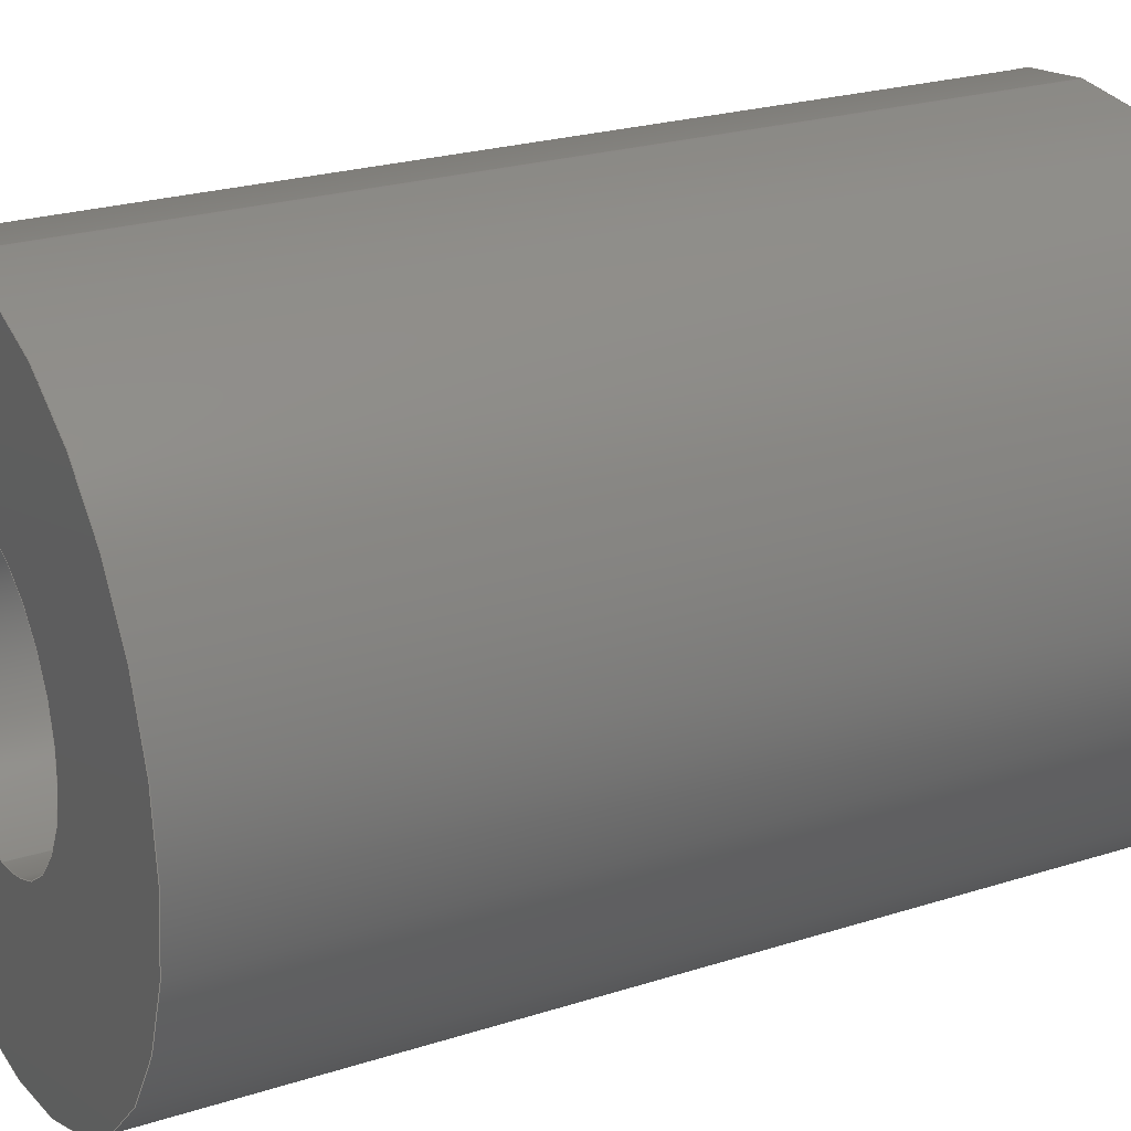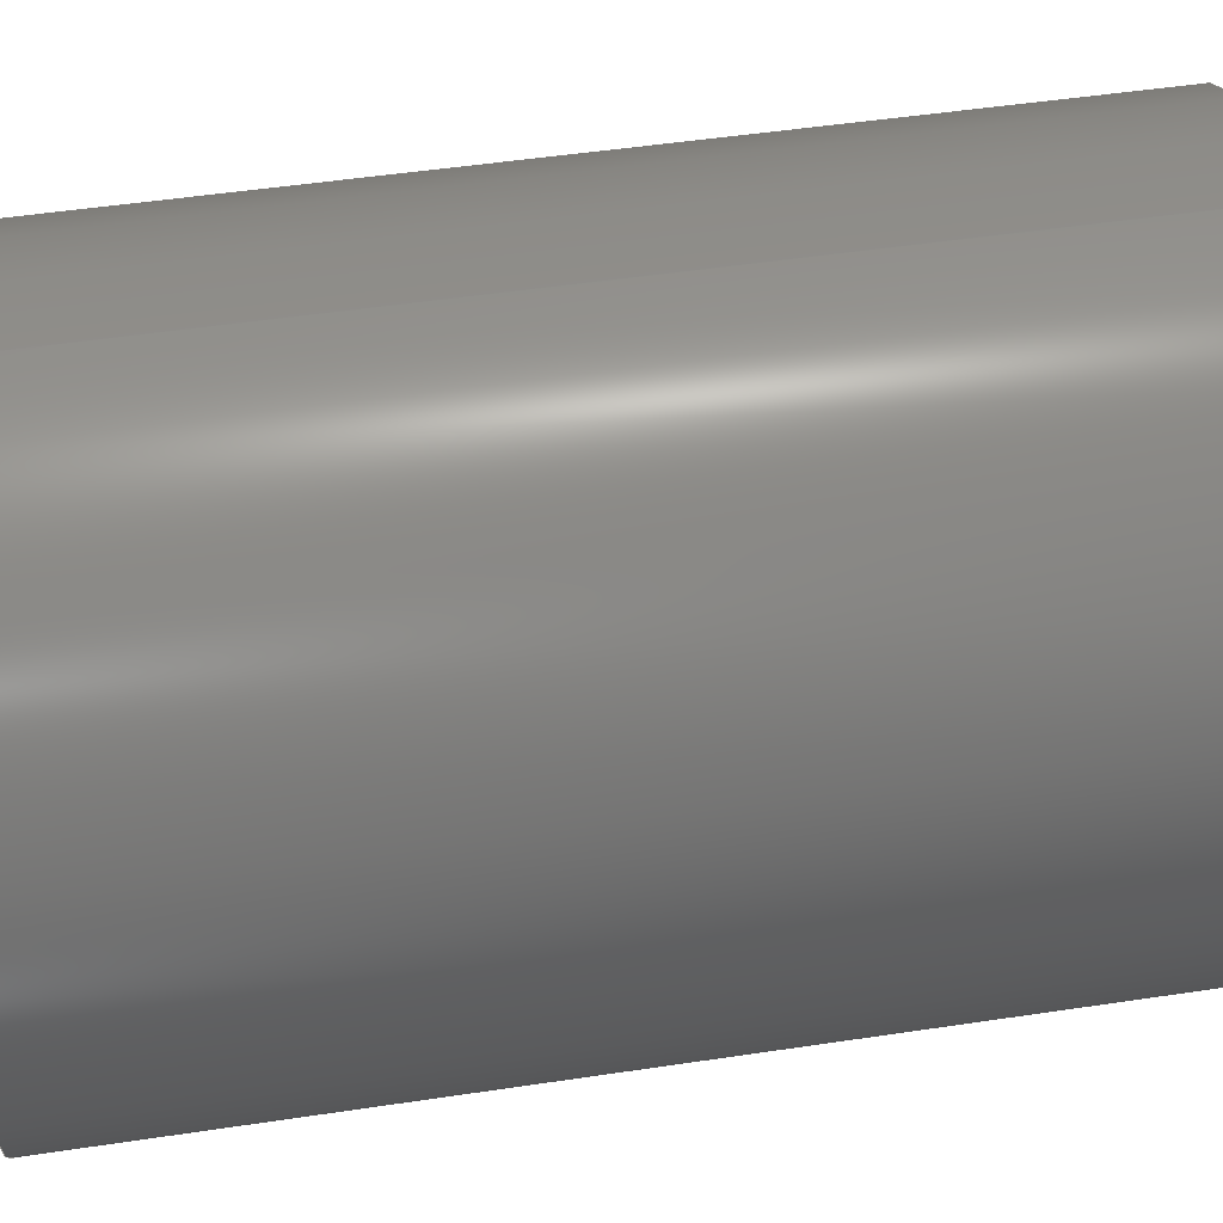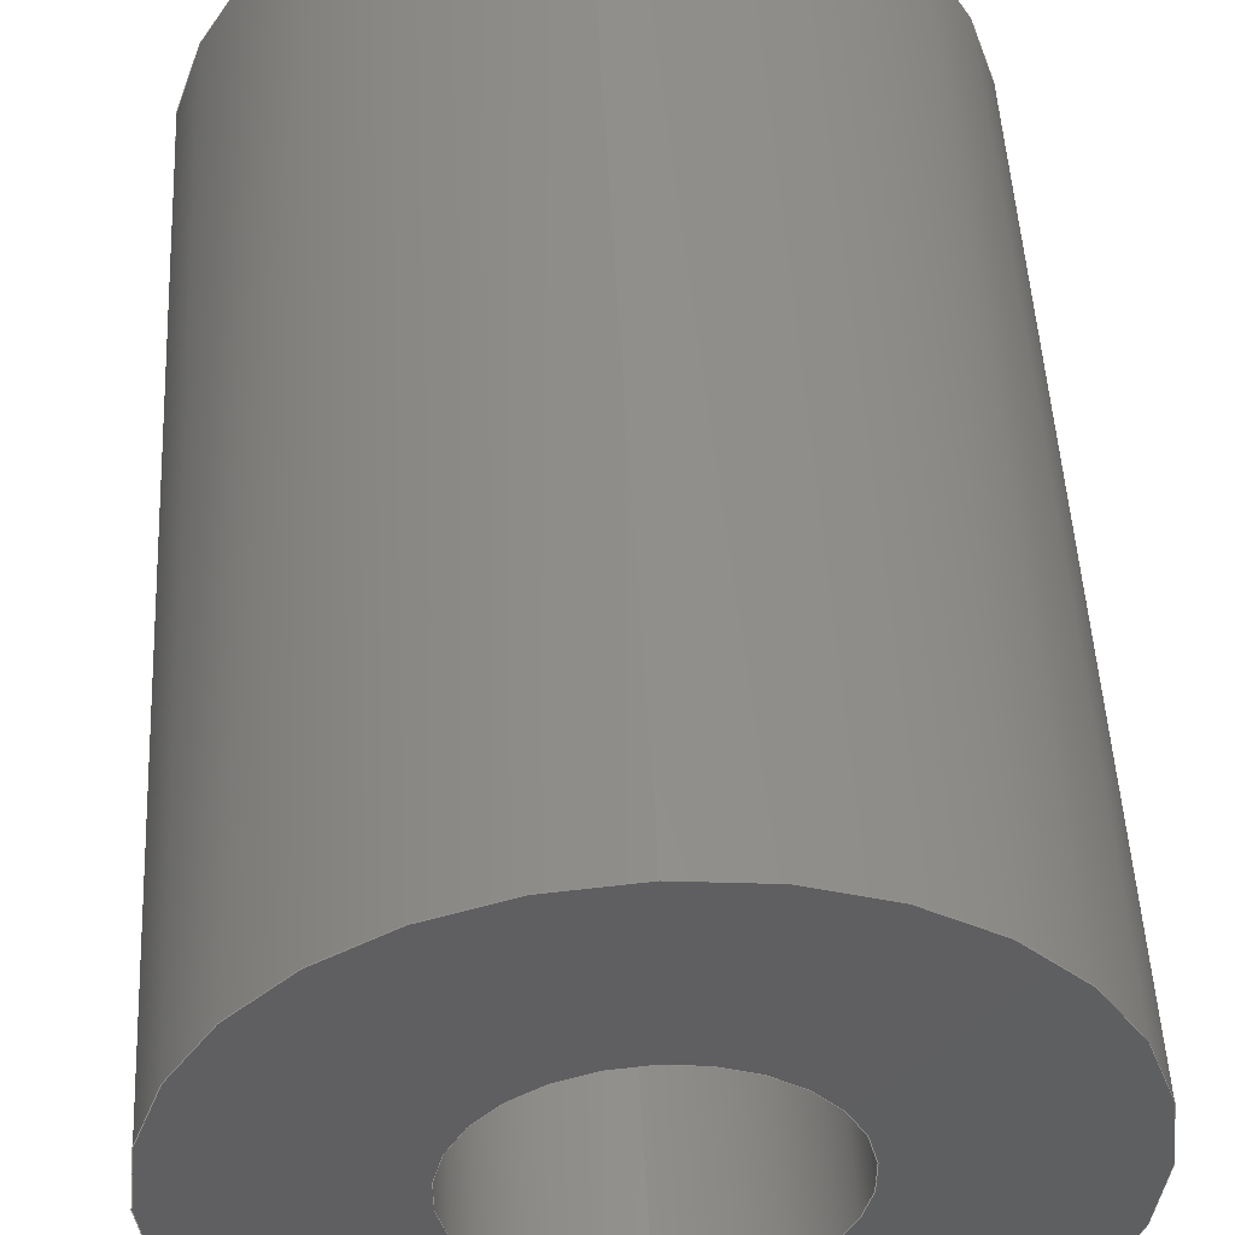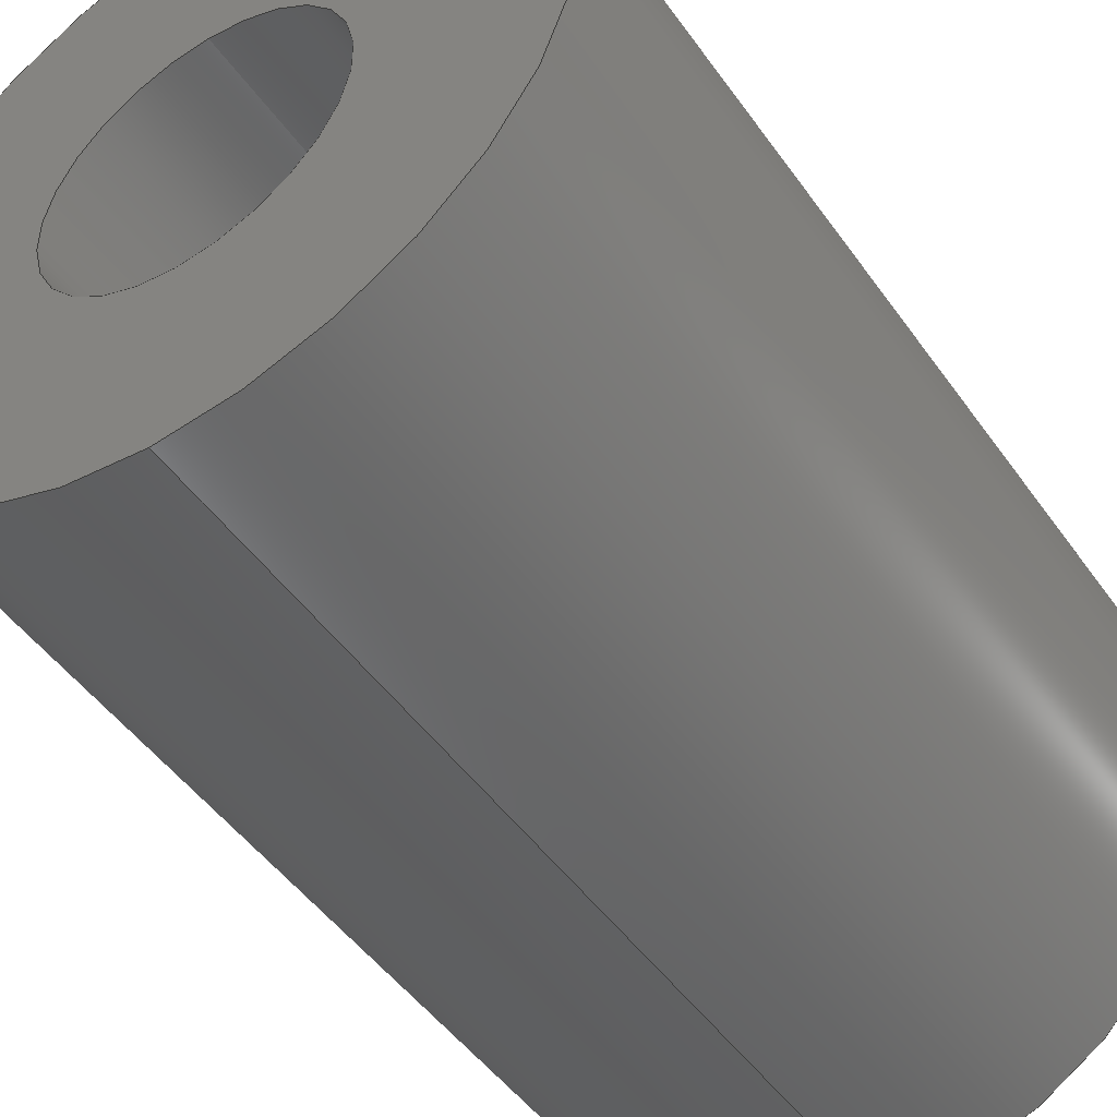
<metadata>
{"format":"step","ext":"step","renderer":"f3d","projection":"perspective","resolution":1024,"background":"white","views":[{"elev":23.7,"azim":-118.2,"up":"+Z"},{"elev":49.0,"azim":-99.5,"up":"+Z"},{"elev":49.9,"azim":-2.9,"up":"+Z"},{"elev":-47.9,"azim":-146.5,"up":"+Z"}]}
</metadata>
<code>
ISO-10303-21;
DATA;
#1 = FACE_OUTER_BOUND ( 'NONE', #32, .T. ) ;
#2 = EDGE_CURVE ( 'NONE', #34, #76, #45, .T. ) ;
#3 = FACE_OUTER_BOUND ( 'NONE', #72, .T. ) ;
#4 = EDGE_CURVE ( 'NONE', #185, #98, #59, .T. ) ;
#5 = EDGE_LOOP ( 'NONE', ( #186, #83, #96, #103 ) ) ;
#6 = DIRECTION ( 'NONE',  ( -0, -1, -0 ) ) ;
#7 = ORIENTED_EDGE ( 'NONE', *, *, #26, .F. ) ;
#8 = PRODUCT ( '51 - stand off, 20mm', '51 - stand off, 20mm', '', ( #175 ) ) ;
#9 = AXIS2_PLACEMENT_3D ( 'NONE', #131, #134, #135 ) ;
#10 = LINE ( 'NONE', #203, #128 ) ;
#11 = AXIS2_PLACEMENT_3D ( 'NONE', #120, #21, #194 ) ;
#12 = AXIS2_PLACEMENT_3D ( 'NONE', #113, #114, #116 ) ;
#13 = EDGE_LOOP ( 'NONE', ( #28, #213, #53, #51 ) ) ;
#14 = PRODUCT_DEFINITION_CONTEXT ( 'detailed design', #176, 'design' ) ;
#15 = AXIS2_PLACEMENT_3D ( 'NONE', #127, #156, #191 ) ;
#16 = UNCERTAINTY_MEASURE_WITH_UNIT (LENGTH_MEASURE( 1e-05 ), #180, 'distance_accuracy_value', 'NONE');
#17 = AXIS2_PLACEMENT_3D ( 'NONE', #158, #182, #157 ) ;
#18 = EDGE_CURVE ( 'NONE', #36, #74, #63, .T. ) ;
#19 = EDGE_CURVE ( 'NONE', #78, #60, #147, .T. ) ;
#20 = CYLINDRICAL_SURFACE ( 'NONE', #15, 3 ) ;
#21 = DIRECTION ( 'NONE',  ( 0, 1, 0 ) ) ;
#22 = AXIS2_PLACEMENT_3D ( 'NONE', #193, #118, #192 ) ;
#23 = CYLINDRICAL_SURFACE ( 'NONE', #17, 7 ) ;
#24 = AXIS2_PLACEMENT_3D ( 'NONE', #150, #151, #152 ) ;
#25 = MANIFOLD_SOLID_BREP ( 'Extrude1', #38 ) ;
#26 = EDGE_CURVE ( 'NONE', #34, #78, #70, .T. ) ;
#27 =( NAMED_UNIT ( * ) PLANE_ANGLE_UNIT ( ) SI_UNIT ( $, .RADIAN. ) );
#28 = ORIENTED_EDGE ( 'NONE', *, *, #129, .F. ) ;
#29 = SURFACE_STYLE_FILL_AREA ( #172 ) ;
#30 = ORIENTED_EDGE ( 'NONE', *, *, #4, .F. ) ;
#31 = AXIS2_PLACEMENT_3D ( 'NONE', #196, #199, #200 ) ;
#32 = EDGE_LOOP ( 'NONE', ( #30, #148, #184, #144 ) ) ;
#33 = VECTOR ( 'NONE', #44, 1000 ) ;
#34 = VERTEX_POINT ( 'NONE', #111 ) ;
#35 =( GEOMETRIC_REPRESENTATION_CONTEXT ( 3 ) GLOBAL_UNCERTAINTY_ASSIGNED_CONTEXT ( ( #105 ) ) GLOBAL_UNIT_ASSIGNED_CONTEXT ( ( #153, #154, #155 ) ) REPRESENTATION_CONTEXT ( 'NONE', 'WORKASPACE' ) );
#36 = VERTEX_POINT ( 'NONE', #171 ) ;
#37 = CARTESIAN_POINT ( 'NONE',  ( 0, 0, 0 ) ) ;
#38 = CLOSED_SHELL ( 'NONE', ( #62, #73, #145, #190, #210, #86 ) ) ;
#39 = ORIENTED_EDGE ( 'NONE', *, *, #124, .T. ) ;
#40 = ORIENTED_EDGE ( 'NONE', *, *, #211, .T. ) ;
#41 = ORIENTED_EDGE ( 'NONE', *, *, #58, .T. ) ;
#42 = UNCERTAINTY_MEASURE_WITH_UNIT (LENGTH_MEASURE( 1e-05 ), #168, 'distance_accuracy_value', 'NONE');
#43 = CARTESIAN_POINT ( 'NONE',  ( 3.674e-16, 20, 3 ) ) ;
#44 = DIRECTION ( 'NONE',  ( -0, -1, -0 ) ) ;
#45 = LINE ( 'NONE', #43, #33 ) ;
#46 = ORIENTED_EDGE ( 'NONE', *, *, #2, .T. ) ;
#47 = EDGE_LOOP ( 'NONE', ( #161, #88 ) ) ;
#48 = PRESENTATION_STYLE_ASSIGNMENT (( #107 ) ) ;
#49 = COLOUR_RGB ( '',0.7529, 0.7529, 0.7529 ) ;
#50 = CIRCLE ( 'NONE', #9, 3 ) ;
#51 = ORIENTED_EDGE ( 'NONE', *, *, #141, .T. ) ;
#52 = PRESENTATION_STYLE_ASSIGNMENT (( #167 ) ) ;
#53 = ORIENTED_EDGE ( 'NONE', *, *, #160, .T. ) ;
#54 = ORIENTED_EDGE ( 'NONE', *, *, #19, .F. ) ;
#55 = VECTOR ( 'NONE', #6, 1000 ) ;
#56 = FACE_OUTER_BOUND ( 'NONE', #47, .T. ) ;
#57 = FILL_AREA_STYLE_COLOUR ( '', #49 ) ;
#58 = EDGE_CURVE ( 'NONE', #78, #34, #50, .T. ) ;
#59 = CIRCLE ( 'NONE', #71, 7 ) ;
#60 = VERTEX_POINT ( 'NONE', #126 ) ;
#61 = FACE_BOUND ( 'NONE', #181, .T. ) ;
#62 = ADVANCED_FACE ( 'NONE', ( #66 ), #20, .F. ) ;
#63 = CIRCLE ( 'NONE', #91, 7 ) ;
#64 = LINE ( 'NONE', #112, #79 ) ;
#65 = ORIENTED_EDGE ( 'NONE', *, *, #124, .F. ) ;
#66 = FACE_OUTER_BOUND ( 'NONE', #121, .T. ) ;
#67 = DIRECTION ( 'NONE',  ( 0, 0, 1 ) ) ;
#68 = CYLINDRICAL_SURFACE ( 'NONE', #92, 7 ) ;
#69 = CARTESIAN_POINT ( 'NONE',  ( 0, 20, 0 ) ) ;
#70 = CIRCLE ( 'NONE', #214, 3 ) ;
#71 = AXIS2_PLACEMENT_3D ( 'NONE', #69, #84, #67 ) ;
#72 = EDGE_LOOP ( 'NONE', ( #40, #82 ) ) ;
#73 = ADVANCED_FACE ( 'NONE', ( #1 ), #23, .T. ) ;
#74 = VERTEX_POINT ( 'NONE', #187 ) ;
#75 = DIRECTION ( 'NONE',  ( 0, 1, 0 ) ) ;
#76 = VERTEX_POINT ( 'NONE', #188 ) ;
#77 = SURFACE_STYLE_FILL_AREA ( #165 ) ;
#78 = VERTEX_POINT ( 'NONE', #189 ) ;
#79 = VECTOR ( 'NONE', #197, 1000 ) ;
#80 = FACE_BOUND ( 'NONE', #178, .T. ) ;
#81 = PRODUCT_DEFINITION_SHAPE ( 'NONE', 'NONE',  #100 ) ;
#82 = ORIENTED_EDGE ( 'NONE', *, *, #4, .T. ) ;
#83 = ORIENTED_EDGE ( 'NONE', *, *, #26, .T. ) ;
#84 = DIRECTION ( 'NONE',  ( 0, 1, 0 ) ) ;
#85 = CARTESIAN_POINT ( 'NONE',  ( 0, 20, -3 ) ) ;
#86 = ADVANCED_FACE ( 'NONE', ( #132 ), #89, .F. ) ;
#87 = AXIS2_PLACEMENT_3D ( 'NONE', #137, #139, #140 ) ;
#88 = ORIENTED_EDGE ( 'NONE', *, *, #18, .F. ) ;
#89 = CYLINDRICAL_SURFACE ( 'NONE', #22, 3 ) ;
#90 = AXIS2_PLACEMENT_3D ( 'NONE', #149, #173, #174 ) ;
#91 = AXIS2_PLACEMENT_3D ( 'NONE', #37, #75, #138 ) ;
#92 = AXIS2_PLACEMENT_3D ( 'NONE', #143, #133, #204 ) ;
#93 = STYLED_ITEM ( 'NONE', ( #52 ), #162 ) ;
#94 = PRESENTATION_LAYER_ASSIGNMENT (  '', '', ( #93 ) ) ;
#95 = MECHANICAL_DESIGN_GEOMETRIC_PRESENTATION_REPRESENTATION (  '', ( #93 ), #97 ) ;
#96 = ORIENTED_EDGE ( 'NONE', *, *, #19, .T. ) ;
#97 =( GEOMETRIC_REPRESENTATION_CONTEXT ( 3 ) GLOBAL_UNCERTAINTY_ASSIGNED_CONTEXT ( ( #42 ) ) GLOBAL_UNIT_ASSIGNED_CONTEXT ( ( #168, #169, #170 ) ) REPRESENTATION_CONTEXT ( 'NONE', 'WORKASPACE' ) );
#98 = VERTEX_POINT ( 'NONE', #110 ) ;
#99 = ORIENTED_EDGE ( 'NONE', *, *, #130, .T. ) ;
#100 = PRODUCT_DEFINITION ( 'UNKNOWN', '', #102, #14 ) ;
#101 = CIRCLE ( 'NONE', #31, 7 ) ;
#102 = PRODUCT_DEFINITION_FORMATION_WITH_SPECIFIED_SOURCE ( 'ANY', '', #8, .NOT_KNOWN. ) ;
#103 = ORIENTED_EDGE ( 'NONE', *, *, #130, .F. ) ;
#104 = PRODUCT_RELATED_PRODUCT_CATEGORY ( 'part', '', ( #8 ) ) ;
#105 = UNCERTAINTY_MEASURE_WITH_UNIT (LENGTH_MEASURE( 1e-05 ), #153, 'distance_accuracy_value', 'NONE');
#106 = FACE_OUTER_BOUND ( 'NONE', #13, .T. ) ;
#107 = SURFACE_STYLE_USAGE ( .BOTH. , #209 ) ;
#108 = CIRCLE ( 'NONE', #11, 3 ) ;
#109 = SHAPE_DEFINITION_REPRESENTATION ( #81, #162 ) ;
#110 = CARTESIAN_POINT ( 'NONE',  ( 0, 20, -7 ) ) ;
#111 = CARTESIAN_POINT ( 'NONE',  ( 3.674e-16, 20, 3 ) ) ;
#112 = CARTESIAN_POINT ( 'NONE',  ( 8.573e-16, 20, 7 ) ) ;
#113 = CARTESIAN_POINT ( 'NONE',  ( 0, 0, 0 ) ) ;
#114 = DIRECTION ( 'NONE',  ( 0, 1, 0 ) ) ;
#115 = CARTESIAN_POINT ( 'NONE',  ( 0, 20, 0 ) ) ;
#116 = DIRECTION ( 'NONE',  ( 0, 0, 1 ) ) ;
#117 = PLANE ( 'NONE',  #87 ) ;
#118 = DIRECTION ( 'NONE',  ( -0, -1, -0 ) ) ;
#119 = CARTESIAN_POINT ( 'NONE',  ( 0, 20, 0 ) ) ;
#120 = CARTESIAN_POINT ( 'NONE',  ( 0, 0, 0 ) ) ;
#121 = EDGE_LOOP ( 'NONE', ( #41, #46, #65, #54 ) ) ;
#122 = DIRECTION ( 'NONE',  ( 0, 1, 0 ) ) ;
#123 = DIRECTION ( 'NONE',  ( 0, 0, 1 ) ) ;
#124 = EDGE_CURVE ( 'NONE', #60, #76, #125, .T. ) ;
#125 = CIRCLE ( 'NONE', #12, 3 ) ;
#126 = CARTESIAN_POINT ( 'NONE',  ( 0, 0, -3 ) ) ;
#127 = CARTESIAN_POINT ( 'NONE',  ( 0, 20, 0 ) ) ;
#128 = VECTOR ( 'NONE', #198, 1000 ) ;
#129 = EDGE_CURVE ( 'NONE', #185, #36, #64, .T. ) ;
#130 = EDGE_CURVE ( 'NONE', #76, #60, #108, .T. ) ;
#131 = CARTESIAN_POINT ( 'NONE',  ( 0, 20, 0 ) ) ;
#132 = FACE_OUTER_BOUND ( 'NONE', #5, .T. ) ;
#133 = DIRECTION ( 'NONE',  ( -0, -1, -0 ) ) ;
#134 = DIRECTION ( 'NONE',  ( 0, 1, 0 ) ) ;
#135 = DIRECTION ( 'NONE',  ( 0, 0, 1 ) ) ;
#136 = CARTESIAN_POINT ( 'NONE',  ( 8.573e-16, 20, 7 ) ) ;
#137 = CARTESIAN_POINT ( 'NONE',  ( 0, 0, 0 ) ) ;
#138 = DIRECTION ( 'NONE',  ( 0, 0, 1 ) ) ;
#139 = DIRECTION ( 'NONE',  ( 0, 1, 0 ) ) ;
#140 = DIRECTION ( 'NONE',  ( 0, -0, 1 ) ) ;
#141 = EDGE_CURVE ( 'NONE', #74, #36, #101, .T. ) ;
#142 = ORIENTED_EDGE ( 'NONE', *, *, #58, .F. ) ;
#143 = CARTESIAN_POINT ( 'NONE',  ( 0, 20, 0 ) ) ;
#144 = ORIENTED_EDGE ( 'NONE', *, *, #160, .F. ) ;
#145 = ADVANCED_FACE ( 'NONE', ( #3, #80 ), #195, .T. ) ;
#146 = FILL_AREA_STYLE_COLOUR ( '', #159 ) ;
#147 = LINE ( 'NONE', #85, #55 ) ;
#148 = ORIENTED_EDGE ( 'NONE', *, *, #129, .T. ) ;
#149 = CARTESIAN_POINT ( 'NONE',  ( 0, 0, 0 ) ) ;
#150 = CARTESIAN_POINT ( 'NONE',  ( 0, 20, 0 ) ) ;
#151 = DIRECTION ( 'NONE',  ( 0, 1, 0 ) ) ;
#152 = DIRECTION ( 'NONE',  ( 0, 0, 1 ) ) ;
#153 =( LENGTH_UNIT ( ) NAMED_UNIT ( * ) SI_UNIT ( .MILLI., .METRE. ) );
#154 =( NAMED_UNIT ( * ) PLANE_ANGLE_UNIT ( ) SI_UNIT ( $, .RADIAN. ) );
#155 =( NAMED_UNIT ( * ) SI_UNIT ( $, .STERADIAN. ) SOLID_ANGLE_UNIT ( ) );
#156 = DIRECTION ( 'NONE',  ( -0, -1, -0 ) ) ;
#157 = DIRECTION ( 'NONE',  ( 0, 0, -1 ) ) ;
#158 = CARTESIAN_POINT ( 'NONE',  ( 0, 20, 0 ) ) ;
#159 = COLOUR_RGB ( '',0.7529, 0.7529, 0.7529 ) ;
#160 = EDGE_CURVE ( 'NONE', #98, #74, #10, .T. ) ;
#161 = ORIENTED_EDGE ( 'NONE', *, *, #141, .F. ) ;
#162 = ADVANCED_BREP_SHAPE_REPRESENTATION ( '51 - stand off, 20mm', ( #25, #90 ), #35 ) ;
#163 = APPLICATION_PROTOCOL_DEFINITION ( 'draft international standard', 'automotive_design', 1998, #164 ) ;
#164 = APPLICATION_CONTEXT ( 'automotive_design' ) ;
#165 = FILL_AREA_STYLE ('',( #146 ) ) ;
#166 = SURFACE_SIDE_STYLE ('',( #77 ) ) ;
#167 = SURFACE_STYLE_USAGE ( .BOTH. , #166 ) ;
#168 =( LENGTH_UNIT ( ) NAMED_UNIT ( * ) SI_UNIT ( .MILLI., .METRE. ) );
#169 =( NAMED_UNIT ( * ) PLANE_ANGLE_UNIT ( ) SI_UNIT ( $, .RADIAN. ) );
#170 =( NAMED_UNIT ( * ) SI_UNIT ( $, .STERADIAN. ) SOLID_ANGLE_UNIT ( ) );
#171 = CARTESIAN_POINT ( 'NONE',  ( 8.573e-16, 0, 7 ) ) ;
#172 = FILL_AREA_STYLE ('',( #57 ) ) ;
#173 = DIRECTION ( 'NONE',  ( 0, 0, 1 ) ) ;
#174 = DIRECTION ( 'NONE',  ( 1, 0, 0 ) ) ;
#175 = PRODUCT_CONTEXT ( 'NONE', #164, 'mechanical' ) ;
#176 = APPLICATION_CONTEXT ( 'automotive_design' ) ;
#177 = APPLICATION_PROTOCOL_DEFINITION ( 'draft international standard', 'automotive_design', 1998, #176 ) ;
#178 = EDGE_LOOP ( 'NONE', ( #142, #7 ) ) ;
#179 = AXIS2_PLACEMENT_3D ( 'NONE', #119, #201, #202 ) ;
#180 =( LENGTH_UNIT ( ) NAMED_UNIT ( * ) SI_UNIT ( .MILLI., .METRE. ) );
#181 = EDGE_LOOP ( 'NONE', ( #39, #99 ) ) ;
#182 = DIRECTION ( 'NONE',  ( -0, -1, -0 ) ) ;
#183 = CIRCLE ( 'NONE', #24, 7 ) ;
#184 = ORIENTED_EDGE ( 'NONE', *, *, #18, .T. ) ;
#185 = VERTEX_POINT ( 'NONE', #136 ) ;
#186 = ORIENTED_EDGE ( 'NONE', *, *, #2, .F. ) ;
#187 = CARTESIAN_POINT ( 'NONE',  ( 0, 0, -7 ) ) ;
#188 = CARTESIAN_POINT ( 'NONE',  ( 3.674e-16, 0, 3 ) ) ;
#189 = CARTESIAN_POINT ( 'NONE',  ( 0, 20, -3 ) ) ;
#190 = ADVANCED_FACE ( 'NONE', ( #56, #61 ), #117, .F. ) ;
#191 = DIRECTION ( 'NONE',  ( 0, 0, -1 ) ) ;
#192 = DIRECTION ( 'NONE',  ( 0, 0, -1 ) ) ;
#193 = CARTESIAN_POINT ( 'NONE',  ( 0, 20, 0 ) ) ;
#194 = DIRECTION ( 'NONE',  ( 0, 0, 1 ) ) ;
#195 = PLANE ( 'NONE',  #179 ) ;
#196 = CARTESIAN_POINT ( 'NONE',  ( 0, 0, 0 ) ) ;
#197 = DIRECTION ( 'NONE',  ( -0, -1, -0 ) ) ;
#198 = DIRECTION ( 'NONE',  ( -0, -1, -0 ) ) ;
#199 = DIRECTION ( 'NONE',  ( 0, 1, 0 ) ) ;
#200 = DIRECTION ( 'NONE',  ( 0, 0, 1 ) ) ;
#201 = DIRECTION ( 'NONE',  ( 0, 1, 0 ) ) ;
#202 = DIRECTION ( 'NONE',  ( 0, -0, 1 ) ) ;
#203 = CARTESIAN_POINT ( 'NONE',  ( 0, 20, -7 ) ) ;
#204 = DIRECTION ( 'NONE',  ( 0, 0, -1 ) ) ;
#205 =( GEOMETRIC_REPRESENTATION_CONTEXT ( 3 ) GLOBAL_UNCERTAINTY_ASSIGNED_CONTEXT ( ( #16 ) ) GLOBAL_UNIT_ASSIGNED_CONTEXT ( ( #180, #27, #208 ) ) REPRESENTATION_CONTEXT ( 'NONE', 'WORKASPACE' ) );
#206 = MECHANICAL_DESIGN_GEOMETRIC_PRESENTATION_REPRESENTATION (  '', ( #212 ), #205 ) ;
#207 = PRESENTATION_LAYER_ASSIGNMENT (  '', '', ( #212 ) ) ;
#208 =( NAMED_UNIT ( * ) SI_UNIT ( $, .STERADIAN. ) SOLID_ANGLE_UNIT ( ) );
#209 = SURFACE_SIDE_STYLE ('',( #29 ) ) ;
#210 = ADVANCED_FACE ( 'NONE', ( #106 ), #68, .T. ) ;
#211 = EDGE_CURVE ( 'NONE', #98, #185, #183, .T. ) ;
#212 = STYLED_ITEM ( 'NONE', ( #48 ), #25 ) ;
#213 = ORIENTED_EDGE ( 'NONE', *, *, #211, .F. ) ;
#214 = AXIS2_PLACEMENT_3D ( 'NONE', #115, #122, #123 ) ;
ENDSEC;
END-ISO-10303-21;

</code>
